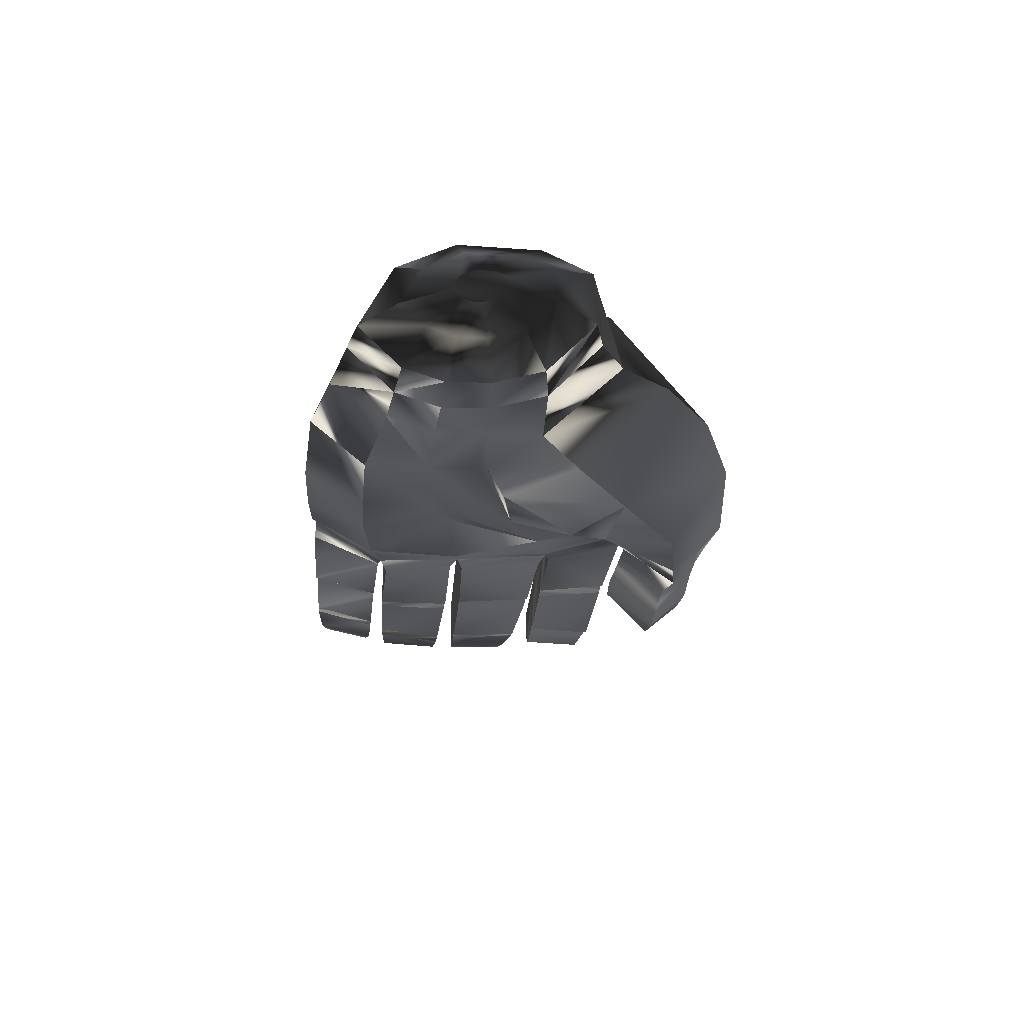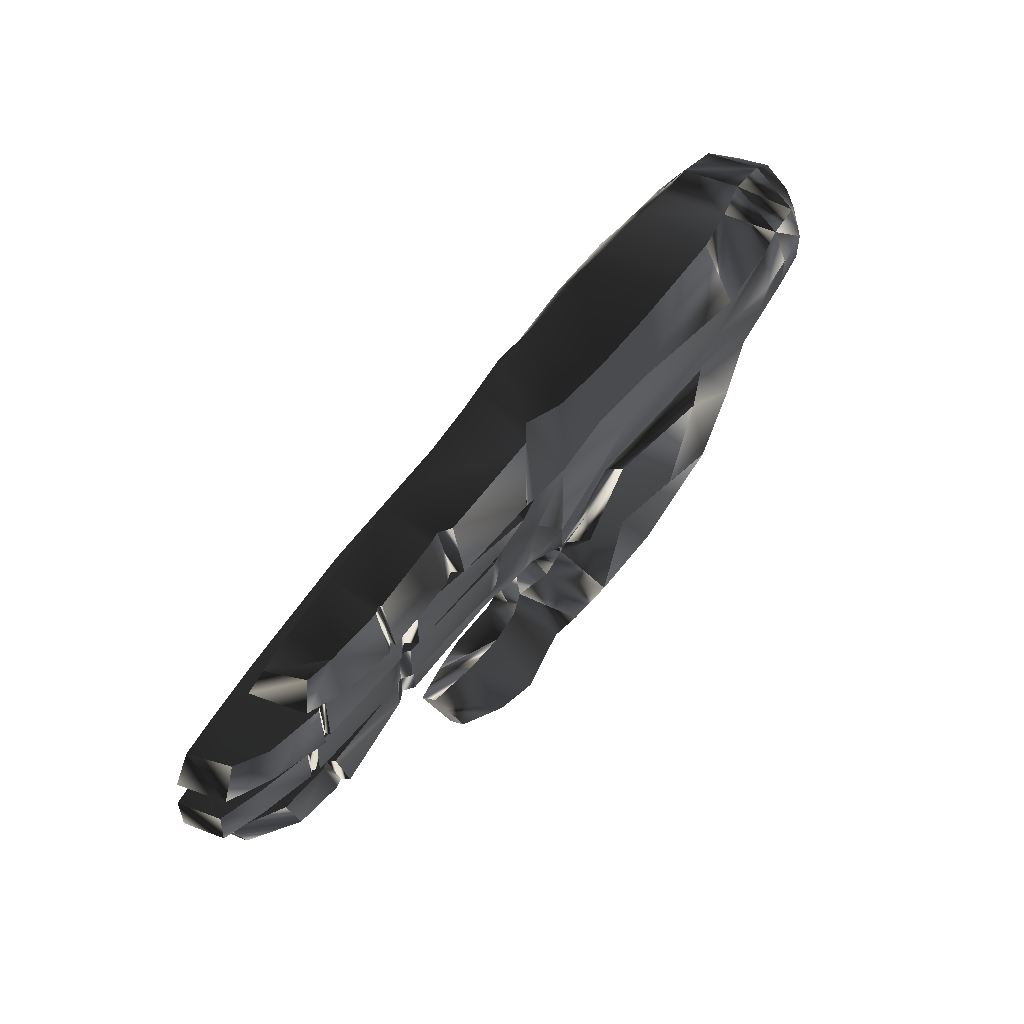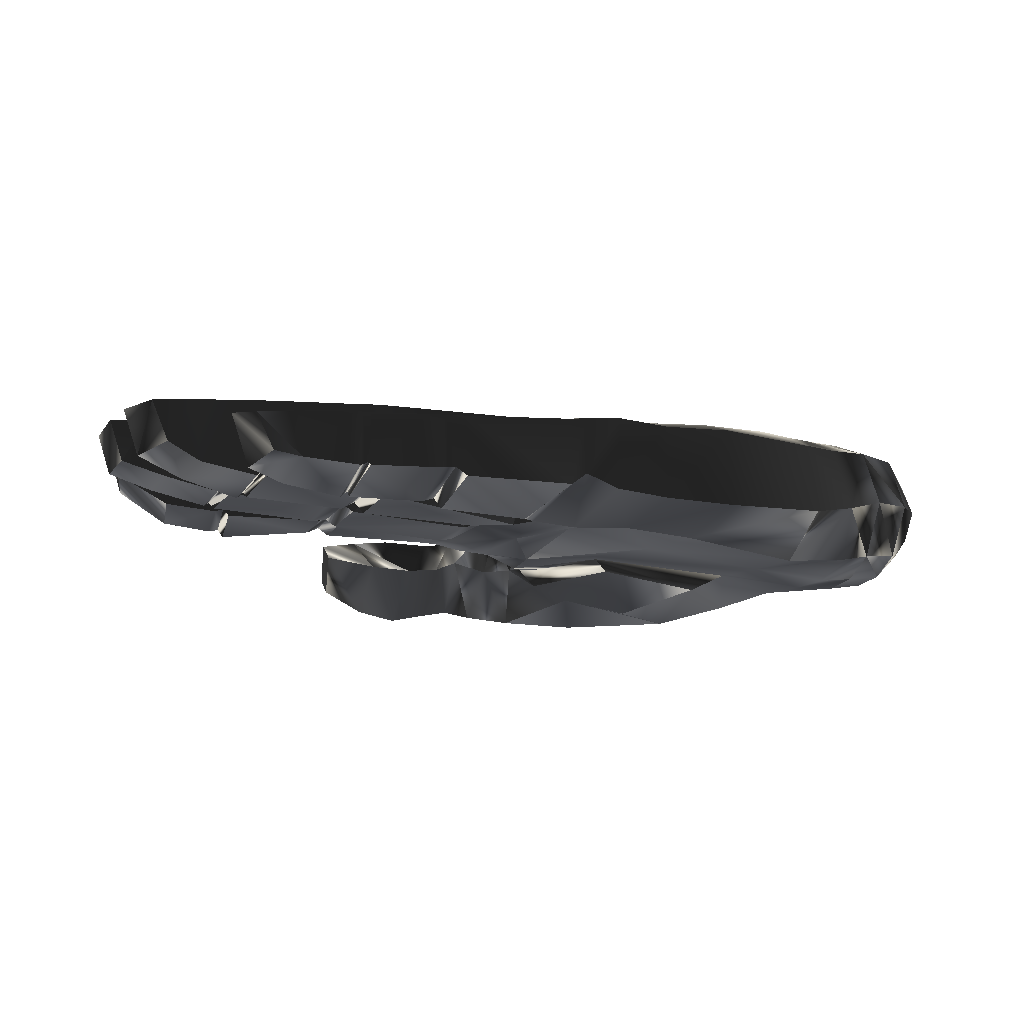
<metadata>
{"format":"obj","ext":"obj","renderer":"f3d","projection":"perspective","resolution":1024,"background":"white","views":[{"elev":-24.4,"azim":85.4,"up":"+Y"},{"elev":64.5,"azim":-51.0,"up":"+Z"},{"elev":-15.9,"azim":-20.4,"up":"+Y"}]}
</metadata>
<code>
o Body.001
v 0.01476 0.001145 0.03461
v 0.01565 0.01612 0.02675
v 0.0163 0.02254 0.01286
v 0.0165 0.02191 -0.006702
v 0.01629 0.0163 -0.01839
v 0.01699 0.002683 -0.01896
v 0.01821 -0.01032 -0.007221
v 0.01647 -0.009886 0.02449
v 0.01787 -0.01354 0.004533
v 0.01723 -0.01345 0.0148
v 0.01293 -0.008153 0.01274
v 0.0124 -0.005639 0.01957
v 0.01001 -0.002597 0.01053
v 0.009478 -0.001187 0.01429
v 0.01119 0.002136 0.0267
v 0.008268 0.003174 0.01822
v 0.01047 -0.002631 0.006549
v 0.01338 -0.008214 0.005505
v 0.0107 -0.001358 0.001988
v 0.01362 -0.005945 -0.002779
v 0.00984 0.003782 -0.002566
v 0.01276 0.00322 -0.01105
v 0.009346 0.009165 -0.002346
v 0.01227 0.01282 -0.01065
v 0.009499 0.01138 0.002189
v 0.01242 0.01677 -0.002413
v 0.009357 0.01163 0.00978
v 0.01228 0.01721 0.01137
v 0.008896 0.009095 0.01517
v 0.01182 0.01269 0.02116
v -0.01621 -0.01891 -0.02768
v -0.03726 -0.01868 -0.04173
v -0.04389 -0.01492 -0.02682
v -0.03174 -0.01947 -0.01742
v -0.04197 -0.01212 -0.004468
v -0.01975 -0.01585 -0.000934
v -0.003796 -0.01602 -0.01605
v -0.01298 -0.01249 0.003253
v 0.00548 -0.01312 -0.007346
v 0.00779 -0.01413 0.004761
v -0.01192 -0.01275 0.005728
v -0.0449 -0.009287 -0.003937
v -0.04615 -0.009166 -0.002043
v -0.01049 -0.01362 0.0165
v -0.03878 -0.01058 0.01457
v -0.008629 -0.01464 0.03017
v 0.0089 -0.01177 0.02588
v 0.008282 -0.01489 0.01577
v 0.004577 -0.002219 0.03816
v -0.007127 -0.005256 0.04229
v -0.0352 -0.01155 0.03065
v -0.003714 0.01376 0.03406
v 0.006115 0.01539 0.02843
v -0.03054 -0.006518 0.04392
v -0.05119 -0.01058 0.03037
v -0.04683 -0.006414 0.04368
v -0.02825 0.01366 0.03831
v -0.04464 0.01251 0.03896
v -0.05901 -0.005304 0.04301
v -0.06404 -0.01116 0.02849
v -0.0569 -0.005409 0.009274
v -0.07058 -0.009206 0.007594
v -0.06043 -0.008771 -0.01216
v -0.0713 -0.00721 -0.0157
v -0.07961 -0.004251 -0.01603
v -0.07951 -0.006243 0.006465
v -0.08339 -0.006939 0.005134
v -0.08324 -0.005221 -0.0147
v -0.1102 -0.004319 -0.01408
v -0.1107 -0.005529 0.004293
v -0.07312 -0.009856 0.02591
v -0.07083 -0.001937 -0.03442
v -0.07738 -0.000788 -0.03464
v -0.08058 -0.000463 -0.03528
v -0.08305 -0.003772 -0.01725
v -0.1068 -0.001143 -0.03441
v -0.1081 -0.002589 -0.01768
v -0.07772 -0.01077 0.02455
v -0.08225 -0.007235 0.008196
v -0.1089 -0.006939 0.02527
v -0.1092 -0.006812 0.008198
v -0.1129 -0.004087 0.004304
v -0.1125 -0.002883 -0.01404
v -0.116 -0.003564 -0.01392
v -0.1169 -0.004752 0.004311
v -0.1401 -0.004135 0.004376
v -0.1406 -0.0032 -0.01249
v -0.1418 -0.001952 -0.0124
v -0.1416 -0.002917 0.004384
v -0.143 -0.003876 0.004384
v -0.143 -0.002842 -0.01228
v -0.1553 -0.001473 0.004424
v -0.1562 -0.000673 -0.0109
v -0.1651 0.001264 0.003796
v -0.1661 0.001889 -0.009756
v -0.1114 -0.004322 0.008189
v -0.1108 -0.004637 0.02526
v -0.1129 -0.006354 0.02523
v -0.1145 -0.006287 0.008397
v -0.1357 -0.004779 0.02481
v -0.1373 -0.00601 0.009222
v -0.1379 -0.004939 0.009203
v -0.1366 -0.003779 0.02479
v -0.1382 -0.005344 0.02476
v -0.1395 -0.006504 0.009334
v -0.1523 -0.00349 0.009906
v -0.1508 -0.003246 0.02415
v -0.1581 0.00085 0.02346
v -0.1627 0.000656 0.01084
v 0.001068 0.01888 -0.02312
v -0.01494 0.02204 -0.0288
v -0.009926 -0.001034 -0.04592
v 0.001349 0.001493 -0.03534
v 0.008122 0.002402 -0.0245
v 0.006432 0.01773 -0.01831
v -0.03711 0.01796 -0.03596
v -0.03725 0.01622 -0.03858
v -0.03234 -0.00189 -0.05439
v -0.04403 0.01329 -0.04216
v 0.001726 0.02298 -0.007029
v 0.006785 0.0225 -0.00569
v 0.001623 0.02291 0.01379
v 0.006731 0.02273 0.01354
v -0.05521 -0.005802 -0.05698
v -0.05415 -0.01812 -0.04461
v -0.06431 -0.00706 -0.05486
v -0.06441 -0.01709 -0.04651
v -0.07068 -0.008749 -0.05327
v -0.07145 -0.01658 -0.04484
v -0.07767 -0.009568 -0.05312
v -0.07751 -0.01795 -0.04434
v -0.08617 -0.02005 -0.0442
v -0.08802 -0.01087 -0.05341
v -0.09516 -0.01844 -0.04398
v -0.09699 -0.01047 -0.05284
v -0.104 -0.01351 -0.04538
v -0.1037 -0.009107 -0.05145
v -0.1051 -0.001372 -0.04516
v -0.1053 -0.006076 -0.03821
v -0.05743 -0.006502 -0.03293
v -0.05493 -0.006362 -0.03204
v -0.0517 -0.01098 -0.02988
v -0.06418 -0.007394 -0.03385
v -0.07189 -0.005208 -0.03536
v -0.07728 -0.007711 -0.03421
v -0.08524 -0.008933 -0.03333
v -0.09463 -0.008476 -0.03408
v -0.05035 -0.008481 -0.02139
v -0.0519 -0.00752 -0.02066
v -0.05655 -0.0062 -0.03159
v -0.0633 -0.002448 -0.03427
v -0.05547 -0.006199 -0.03155
v -0.09709 -3.9e-05 -0.04443
v -0.08837 0.001204 -0.04449
v -0.0768 0.001194 -0.0444
v -0.07049 0.002519 -0.04504
v -0.06413 0.002824 -0.0436
v -0.05781 0.00582 -0.04468
v -0.05888 0.01796 -0.03578
v -0.06808 0.01744 -0.0363
v -0.07464 0.01707 -0.03626
v -0.07888 0.01686 -0.03658
v -0.1043 0.01424 -0.03535
v -0.109 0.01384 -0.03504
v -0.1093 0.000531 -0.03442
v -0.1142 0.01335 -0.03487
v -0.1122 -0.000915 -0.0342
v -0.1342 -0.00449 -0.03307
v -0.1345 0.01143 -0.03422
v -0.1365 0.01131 -0.03392
v -0.1355 -0.002808 -0.03301
v -0.1378 -0.003486 -0.03268
v -0.1385 0.01118 -0.03362
v -0.1515 0.01015 -0.03245
v -0.1492 -0.002809 -0.03153
v -0.1624 0.009602 -0.0303
v -0.1606 0.003465 -0.02996
v -0.1648 0.01242 -0.01872
v -0.1627 0.00451 -0.01838
v -0.151 -0.001637 -0.01793
v -0.1532 0.01357 -0.01888
v -0.1396 0.01495 -0.01891
v -0.1391 -0.002327 -0.01783
v -0.1377 0.01514 -0.01895
v -0.1372 -0.001567 -0.01787
v -0.1359 0.01532 -0.019
v -0.1359 -0.003157 -0.01776
v -0.1159 0.01734 -0.0191
v -0.1131 -0.002192 -0.01773
v -0.1102 0.01793 -0.01908
v -0.1106 -0.000874 -0.0178
v -0.105 0.01843 -0.01923
v -0.07826 0.02012 -0.01873
v -0.07849 0.01695 -0.01692
v -0.0824 -7.8e-05 -0.01629
v -0.07968 0.02047 -0.0154
v -0.07382 0.02096 -0.01695
v -0.07997 0.02013 0.004093
v -0.0745 0.02057 0.005662
v -0.06196 0.02105 0.004883
v -0.05932 0.01699 0.0243
v -0.06958 0.01603 0.02461
v -0.06579 0.01163 0.04023
v -0.05739 0.01264 0.04042
v -0.0768 0.01587 0.02365
v -0.0734 0.0118 0.02462
v -0.07368 0.01493 0.02619
v -0.07914 0.0192 0.007055
v -0.07886 0.01645 0.005551
v -0.0638 0.02124 -0.01684
v -0.04589 0.01819 0.02372
v -0.07566 -0.009789 0.02668
v -0.08204 -0.001974 0.006787
v -0.05154 0.02165 -0.01585
v -0.04798 0.02163 0.005403
v -0.1129 0.01746 -0.01449
v -0.1135 0.01699 0.004387
v -0.1153 0.01721 -0.01442
v -0.1158 0.01674 0.004389
v -0.1211 0.01617 0.004392
v -0.1205 0.01665 -0.01427
v -0.1434 0.01345 0.004456
v -0.1433 0.01387 -0.0125
v -0.1458 0.01359 -0.01227
v -0.1453 0.01325 0.004459
v -0.1483 0.01333 -0.01204
v -0.1476 0.01298 0.004461
v -0.1605 0.01177 -0.0107
v -0.1598 0.01161 0.004482
v -0.1683 0.0107 0.003837
v -0.169 0.01092 -0.009628
v -0.07609 -0.005681 0.02531
v -0.1103 0.0144 0.02524
v -0.1147 0.01408 0.02508
v -0.1184 0.01377 0.02501
v -0.1334 0.01264 0.02476
v -0.1358 0.01244 0.0247
v -0.1396 0.01211 0.02471
v -0.153 0.01088 0.02408
v -0.162 0.009967 0.02338
v -0.1663 0.01125 0.01066
v -0.0952 0.00866 0.04059
v -0.09518 0.01179 0.02754
v -0.0698 0.01107 0.04016
v -0.09981 0.008318 0.04057
v -0.1 0.01134 0.02749
v -0.1035 0.008021 0.04057
v -0.104 0.01095 0.02754
v -0.1168 0.006999 0.04056
v -0.1182 0.009644 0.02793
v -0.1204 0.009409 0.02805
v -0.1189 0.006755 0.04056
v -0.1205 0.006615 0.04056
v -0.1219 0.009259 0.02808
v -0.1331 0.00546 0.04007
v -0.1347 0.007903 0.02847
v -0.1419 0.004548 0.03888
v -0.1455 0.006789 0.0297
v -0.1108 0.01636 0.007421
v -0.1157 0.01594 0.007439
v -0.1197 0.01558 0.00766
v -0.1349 0.01445 0.008355
v -0.1372 0.01424 0.008419
v -0.141 0.01389 0.00871
v -0.1546 0.01233 0.009363
v -0.07021 -0.005228 0.04255
v -0.0665 -0.002258 0.04226
v -0.09516 -0.006 0.04276
v -0.09626 -0.009582 0.02757
v -0.09783 -0.004106 0.04244
v -0.1005 -0.004614 0.04248
v -0.1172 -0.005809 0.04245
v -0.1178 -0.00525 0.04236
v -0.09809 -0.007352 0.0276
v -0.1008 -0.00834 0.02769
v -0.1181 -0.009177 0.02814
v -0.1194 -0.006072 0.04246
v -0.1184 -0.00801 0.02814
v -0.1201 -0.009405 0.0282
v -0.1321 -0.005368 0.04168
v -0.1333 -0.007804 0.02857
v -0.1413 -0.005321 0.02959
v -0.1382 -0.00415 0.04041
v -0.01058 0.02022 0.0229
v -0.02722 0.0198 0.02357
v -0.02898 0.02228 0.006137
v -0.01157 0.02285 0.00824
v -0.03187 0.02258 -0.0146
v -0.01227 0.02342 -0.01024
v 0.02329 0.001416 0.03245
v 0.02411 0.01519 0.02522
v 0.02487 -0.008725 0.02314
v 0.02556 -0.01201 0.01424
v 0.02615 -0.01209 0.004798
v 0.02646 -0.009125 -0.006008
v 0.02534 0.00283 -0.0168
v 0.02469 0.01535 -0.01628
v 0.02489 0.0205 -0.00553
v 0.02471 0.02108 0.01245
v 0.03311 -0.003564 -0.001165
v 0.03292 -0.00572 0.006284
v 0.03201 0.01418 -0.001223
v 0.03179 0.01148 -0.007759
v 0.03144 0.01062 0.01926
v 0.03081 0.002685 0.02419
v 0.03194 -0.002953 0.01834
v 0.03249 -0.005501 0.01266
v 0.03191 0.01468 0.01102
v 0.0353 0.003805 0.01405
v 0.03553 0.006783 0.01223
v 0.03572 0.00169 0.01189
v 0.03592 0.000734 0.009784
v 0.03608 0.000652 0.007426
v 0.03615 0.001461 0.00467
v 0.03571 0.008305 0.009176
v 0.03583 0.004428 0.002143
v 0.03224 0.004344 -0.007993
v 0.03566 0.007106 0.00223
v 0.03574 0.008119 0.004648
f 11 8 12
f 10 8 11
f 11 12 13
f 13 12 14
f 12 15 14
f 12 1 15
f 8 1 12
f 14 15 16
f 17 11 13
f 18 11 17
f 18 10 11
f 9 10 18
f 19 18 17
f 20 18 19
f 20 9 18
f 7 9 20
f 21 20 19
f 22 20 21
f 22 7 20
f 6 7 22
f 23 22 21
f 24 22 23
f 24 6 22
f 5 6 24
f 25 24 23
f 26 24 25
f 26 5 24
f 4 5 26
f 27 26 25
f 28 26 27
f 28 4 26
f 3 4 28
f 29 28 27
f 30 28 29
f 30 3 28
f 2 3 30
f 16 30 29
f 15 30 16
f 15 2 30
f 1 2 15
f 21 29 23
f 16 29 21
f 23 27 25
f 29 27 23
f 19 16 21
f 14 16 19
f 17 14 19
f 13 14 17
f 31 33 32
f 34 33 31
f 33 34 35
f 35 34 36
f 31 36 34
f 37 36 31
f 37 38 36
f 39 38 37
f 39 40 38
f 38 40 41
f 41 42 38
f 36 42 35
f 38 42 36
f 43 42 41
f 44 43 41
f 40 44 41
f 45 43 44
f 44 46 45
f 46 44 47
f 47 44 48
f 48 44 40
f 49 46 47
f 50 46 49
f 45 46 51
f 46 50 51
f 49 52 50
f 53 52 49
f 53 49 2
f 2 49 1
f 8 49 47
f 1 49 8
f 48 8 47
f 10 8 48
f 40 10 48
f 9 10 40
f 39 9 40
f 7 9 39
f 51 50 54
f 51 54 55
f 55 54 56
f 54 57 56
f 57 50 52
f 54 50 57
f 56 57 58
f 59 55 56
f 58 59 56
f 60 55 59
f 60 61 55
f 62 61 60
f 62 63 61
f 64 63 62
f 62 65 64
f 66 65 62
f 66 67 65
f 65 67 68
f 68 67 69
f 69 67 70
f 71 62 60
f 66 62 71
f 65 72 64
f 64 72 63
f 73 72 65
f 73 65 74
f 74 65 75
f 74 75 76
f 76 75 77
f 71 78 66
f 66 78 79
f 78 80 79
f 79 80 81
f 70 82 69
f 69 82 83
f 83 82 84
f 84 82 85
f 85 86 84
f 84 86 87
f 87 86 88
f 88 86 89
f 89 90 88
f 88 90 91
f 90 92 91
f 91 92 93
f 92 94 93
f 93 94 95
f 81 80 96
f 96 80 97
f 98 96 97
f 99 96 98
f 100 99 98
f 101 99 100
f 101 100 102
f 102 100 103
f 103 104 102
f 102 104 105
f 105 104 106
f 106 104 107
f 107 108 106
f 106 108 109
f 110 112 111
f 113 112 110
f 113 110 114
f 114 110 115
f 111 112 116
f 116 112 117
f 113 31 112
f 37 31 113
f 31 118 112
f 32 118 31
f 113 39 37
f 114 39 113
f 112 118 117
f 117 118 119
f 110 120 115
f 111 120 110
f 115 120 121
f 120 122 121
f 121 122 123
f 122 52 123
f 123 52 53
f 118 32 124
f 124 32 125
f 124 125 126
f 126 125 127
f 126 127 128
f 128 127 129
f 128 129 130
f 130 129 131
f 132 130 131
f 133 130 132
f 134 133 132
f 135 133 134
f 136 135 134
f 137 135 136
f 136 138 137
f 139 138 136
f 140 142 141
f 125 142 140
f 143 125 140
f 127 125 143
f 144 127 143
f 129 127 144
f 145 129 144
f 131 129 145
f 146 131 145
f 132 131 146
f 146 147 132
f 132 147 134
f 147 139 134
f 134 139 136
f 142 148 141
f 142 35 148
f 42 148 35
f 149 148 42
f 149 150 148
f 149 63 150
f 42 63 149
f 150 63 151
f 63 72 151
f 148 150 152
f 141 148 152
f 43 63 42
f 45 63 43
f 61 63 45
f 61 45 55
f 55 45 51
f 33 35 142
f 125 33 142
f 32 33 125
f 146 153 147
f 154 153 146
f 154 146 155
f 155 146 145
f 155 145 156
f 147 138 139
f 153 138 147
f 156 145 144
f 156 144 157
f 157 144 143
f 157 143 158
f 158 143 140
f 158 140 119
f 141 117 119
f 119 140 141
f 152 117 141
f 117 150 116
f 152 150 117
f 116 150 159
f 159 150 151
f 151 160 159
f 72 160 151
f 160 72 161
f 161 72 73
f 161 73 162
f 162 73 74
f 76 162 74
f 163 162 76
f 76 164 163
f 165 164 76
f 165 166 164
f 167 166 165
f 167 168 166
f 166 168 169
f 168 170 169
f 171 170 168
f 172 170 171
f 173 170 172
f 173 172 174
f 174 172 175
f 174 175 176
f 176 175 177
f 177 178 176
f 179 178 177
f 180 181 179
f 181 180 182
f 182 180 183
f 183 184 182
f 185 184 183
f 185 186 184
f 187 186 185
f 187 188 186
f 189 188 187
f 188 189 190
f 190 189 191
f 191 192 190
f 77 192 191
f 77 193 192
f 75 193 77
f 194 75 195
f 194 195 196
f 196 195 68
f 193 75 194
f 193 194 197
f 197 194 196
f 196 198 197
f 197 198 199
f 200 197 199
f 200 199 201
f 201 199 202
f 202 203 201
f 201 203 204
f 202 199 205
f 205 206 202
f 202 206 207
f 205 199 208
f 199 209 208
f 198 209 199
f 210 197 200
f 197 210 161
f 161 193 197
f 162 193 161
f 161 210 160
f 201 204 211
f 211 204 58
f 193 162 192
f 192 162 163
f 207 206 212
f 213 208 209
f 67 209 198
f 213 209 67
f 210 214 160
f 160 214 159
f 210 215 214
f 211 215 201
f 200 215 210
f 201 215 200
f 163 164 192
f 192 164 190
f 190 164 188
f 188 164 166
f 166 186 188
f 169 186 166
f 169 184 186
f 170 184 169
f 173 184 170
f 182 184 173
f 174 182 173
f 181 182 174
f 176 181 174
f 178 181 176
f 137 153 135
f 138 153 137
f 135 153 133
f 133 153 154
f 133 154 130
f 130 154 155
f 156 130 155
f 128 130 156
f 157 128 156
f 126 128 157
f 158 126 157
f 124 126 158
f 119 124 158
f 118 124 119
f 216 198 196
f 217 198 216
f 216 218 217
f 217 218 219
f 219 218 220
f 220 218 221
f 221 222 220
f 223 222 221
f 224 222 223
f 225 222 224
f 226 225 224
f 227 225 226
f 226 228 227
f 227 228 229
f 228 230 229
f 231 230 228
f 216 68 69
f 196 68 216
f 216 69 218
f 218 69 83
f 218 83 221
f 221 83 84
f 84 223 221
f 87 223 84
f 87 224 223
f 88 224 87
f 88 91 224
f 224 91 226
f 226 91 228
f 228 91 93
f 93 95 228
f 228 95 231
f 212 206 232
f 78 206 205
f 78 205 80
f 80 205 233
f 80 233 97
f 97 233 234
f 97 234 98
f 98 234 235
f 98 235 100
f 100 235 236
f 100 236 103
f 103 236 237
f 237 238 103
f 103 238 104
f 238 107 104
f 239 107 238
f 239 108 107
f 240 108 239
f 108 240 109
f 109 240 241
f 232 206 78
f 242 207 243
f 244 207 242
f 242 243 245
f 245 243 246
f 245 246 247
f 247 246 248
f 247 248 249
f 249 248 250
f 250 251 249
f 249 251 252
f 251 253 252
f 254 253 251
f 254 255 253
f 256 255 254
f 256 257 255
f 258 257 256
f 202 244 203
f 207 244 202
f 208 233 205
f 259 233 208
f 259 260 233
f 233 260 234
f 234 260 235
f 235 260 261
f 261 236 235
f 262 236 261
f 263 236 262
f 237 236 263
f 264 237 263
f 238 237 264
f 264 265 238
f 238 265 239
f 265 240 239
f 208 79 259
f 259 79 81
f 81 260 259
f 96 260 81
f 99 260 96
f 261 260 99
f 99 101 261
f 261 101 262
f 101 263 262
f 102 263 101
f 102 105 263
f 263 105 264
f 264 105 265
f 265 105 106
f 109 265 106
f 241 265 109
f 79 208 213
f 213 66 79
f 70 198 217
f 219 70 217
f 82 70 219
f 219 85 82
f 220 85 219
f 85 220 86
f 86 220 222
f 86 222 89
f 89 222 225
f 89 225 90
f 90 225 227
f 227 92 90
f 229 92 227
f 229 94 92
f 67 198 70
f 94 230 95
f 95 230 231
f 230 94 229
f 67 66 213
f 212 267 266
f 71 267 212
f 60 267 71
f 59 267 60
f 59 204 267
f 267 204 203
f 267 203 266
f 268 212 266
f 269 212 268
f 266 203 244
f 204 59 58
f 270 269 268
f 270 268 245
f 245 268 242
f 242 266 244
f 268 266 242
f 245 271 270
f 247 271 245
f 271 247 272
f 272 247 249
f 272 249 273
f 273 249 252
f 274 269 270
f 275 270 271
f 274 270 275
f 271 272 275
f 275 272 276
f 273 276 272
f 273 252 277
f 277 278 273
f 279 278 277
f 280 279 277
f 253 280 277
f 277 252 253
f 255 280 253
f 255 257 280
f 281 279 280
f 280 282 281
f 283 282 280
f 280 257 283
f 278 276 273
f 284 286 285
f 287 286 284
f 286 211 285
f 58 285 211
f 57 285 58
f 215 211 286
f 215 286 214
f 214 286 288
f 288 116 214
f 288 111 116
f 289 111 288
f 286 289 288
f 287 289 286
f 214 116 159
f 289 120 111
f 287 120 289
f 122 120 287
f 287 284 122
f 122 284 52
f 52 285 57
f 284 285 52
f 241 240 265
f 269 207 212
f 243 207 269
f 243 269 246
f 246 269 274
f 246 274 248
f 248 274 275
f 275 276 248
f 248 276 250
f 276 251 250
f 278 251 276
f 279 251 278
f 254 251 279
f 254 279 256
f 256 279 281
f 256 281 258
f 258 281 282
f 282 283 258
f 258 283 257
f 179 181 178
f 175 183 180
f 172 183 175
f 179 175 180
f 177 175 179
f 172 171 183
f 183 171 185
f 171 187 185
f 168 187 171
f 168 167 187
f 187 167 189
f 189 167 191
f 191 167 165
f 165 77 191
f 76 77 165
f 121 5 115
f 4 5 121
f 115 5 114
f 114 5 6
f 7 114 6
f 39 114 7
f 121 123 4
f 4 123 3
f 3 123 2
f 2 123 53
f 232 71 212
f 78 71 232
f 195 65 68
f 75 65 195
f 290 2 1
f 291 2 290
f 290 1 292
f 292 1 8
f 292 8 293
f 293 8 10
f 293 10 294
f 294 10 9
f 294 9 295
f 295 9 7
f 295 7 296
f 296 7 6
f 296 6 297
f 297 6 5
f 297 5 298
f 298 5 4
f 298 4 299
f 299 3 291
f 299 4 3
f 291 3 2
f 300 294 295
f 301 294 300
f 302 297 298
f 303 297 302
f 303 296 297
f 304 299 291
f 304 291 305
f 305 291 290
f 305 290 306
f 306 290 292
f 306 292 307
f 307 292 293
f 307 293 301
f 301 293 294
f 308 299 304
f 302 298 308
f 308 298 299
f 309 304 305
f 310 304 309
f 310 308 304
f 311 305 306
f 309 305 311
f 312 306 307
f 311 306 312
f 312 307 313
f 313 311 312
f 313 307 301
f 313 301 314
f 314 309 311
f 314 311 313
f 314 301 300
f 315 308 310
f 314 300 316
f 316 310 309
f 316 309 314
f 316 300 317
f 300 295 317
f 317 295 296
f 317 296 303
f 318 317 303
f 316 317 318
f 318 310 316
f 318 315 310
f 318 303 319
f 319 315 318
f 319 303 302
f 319 302 315
f 315 302 308

</code>
